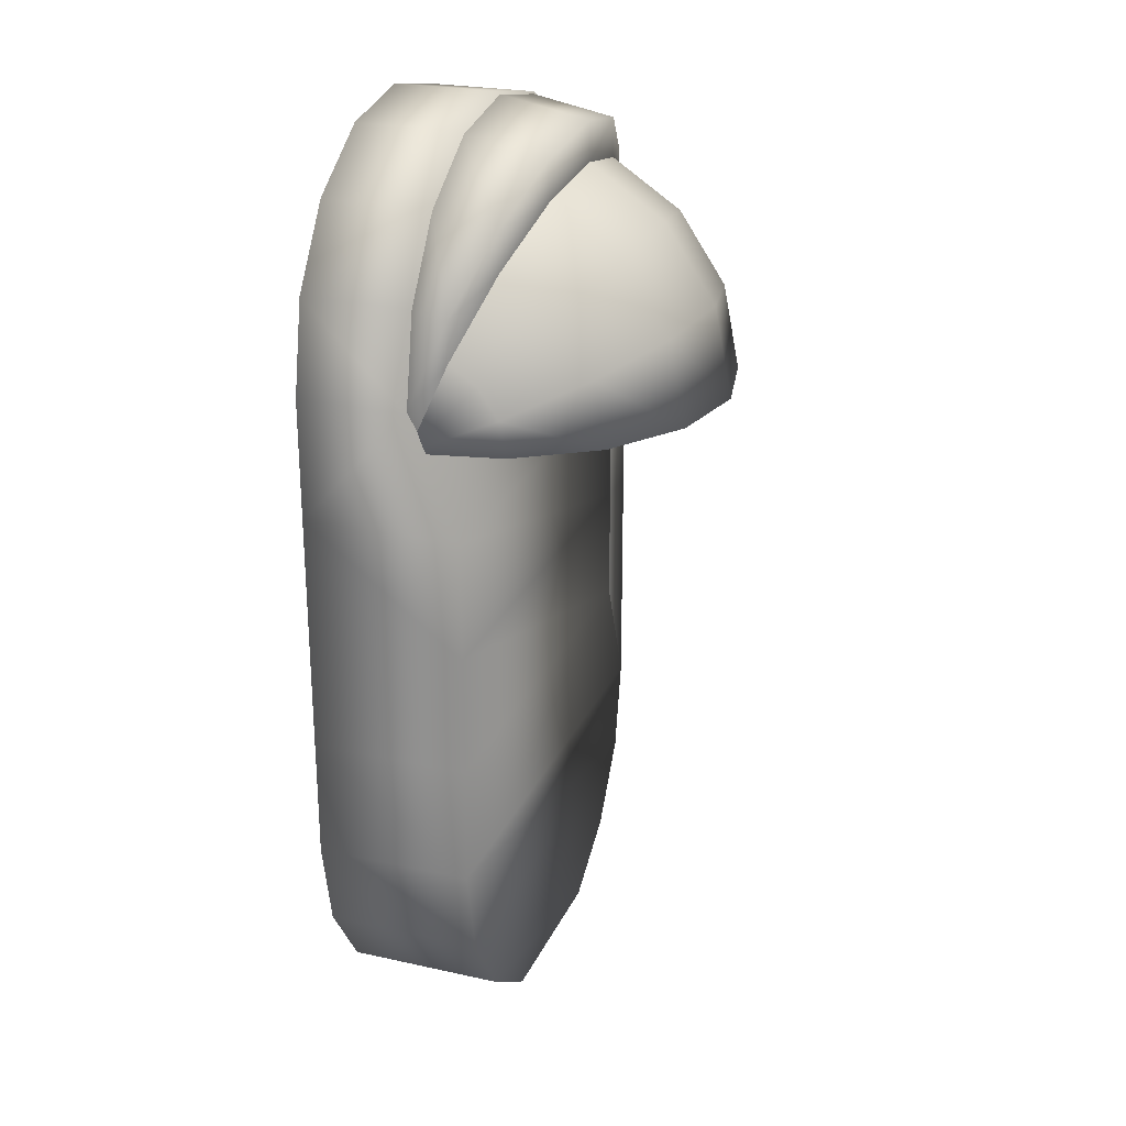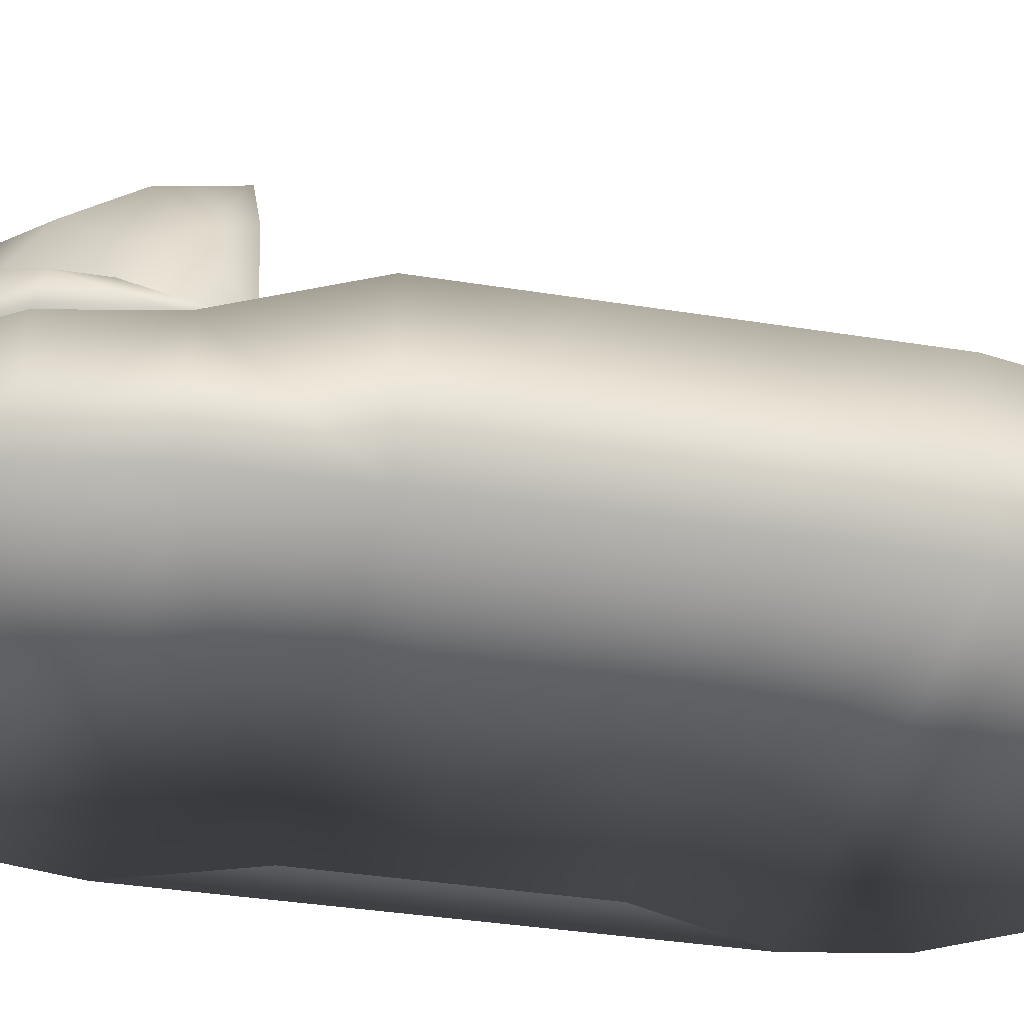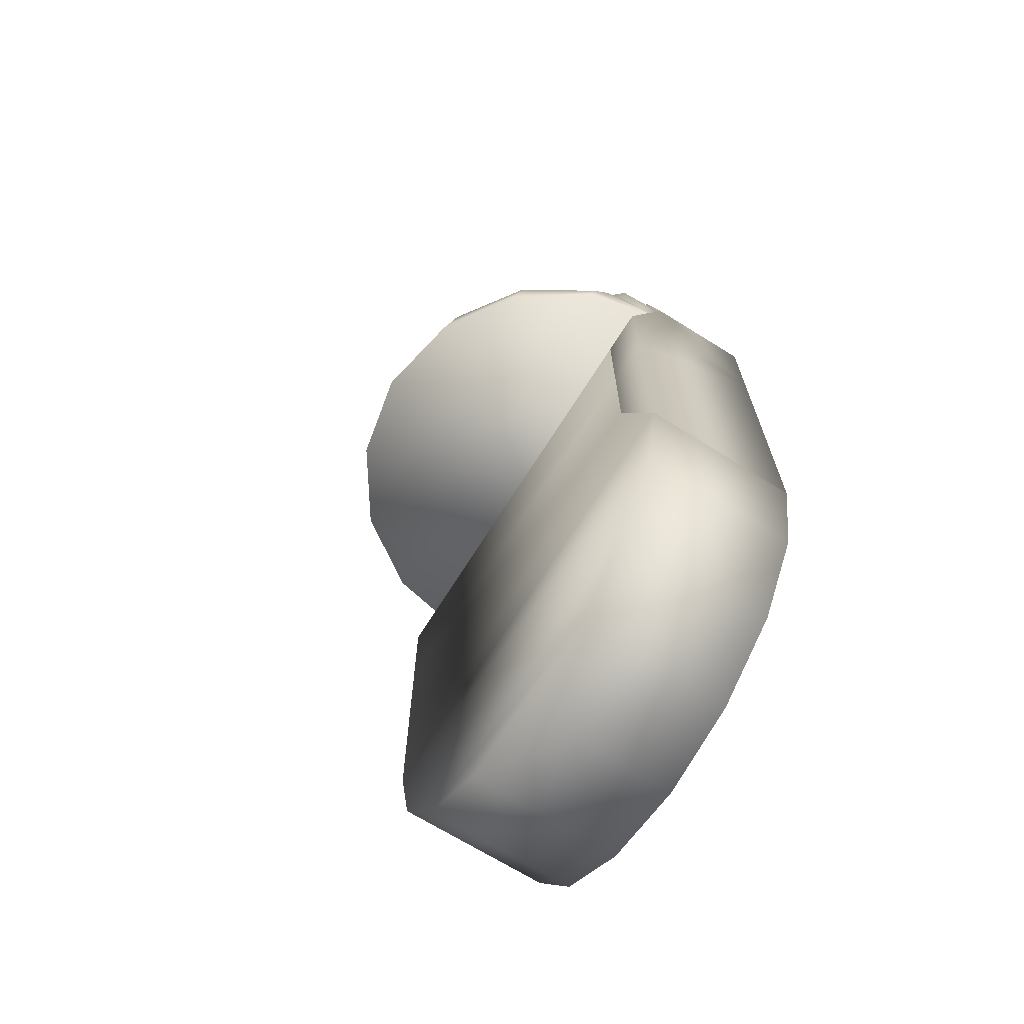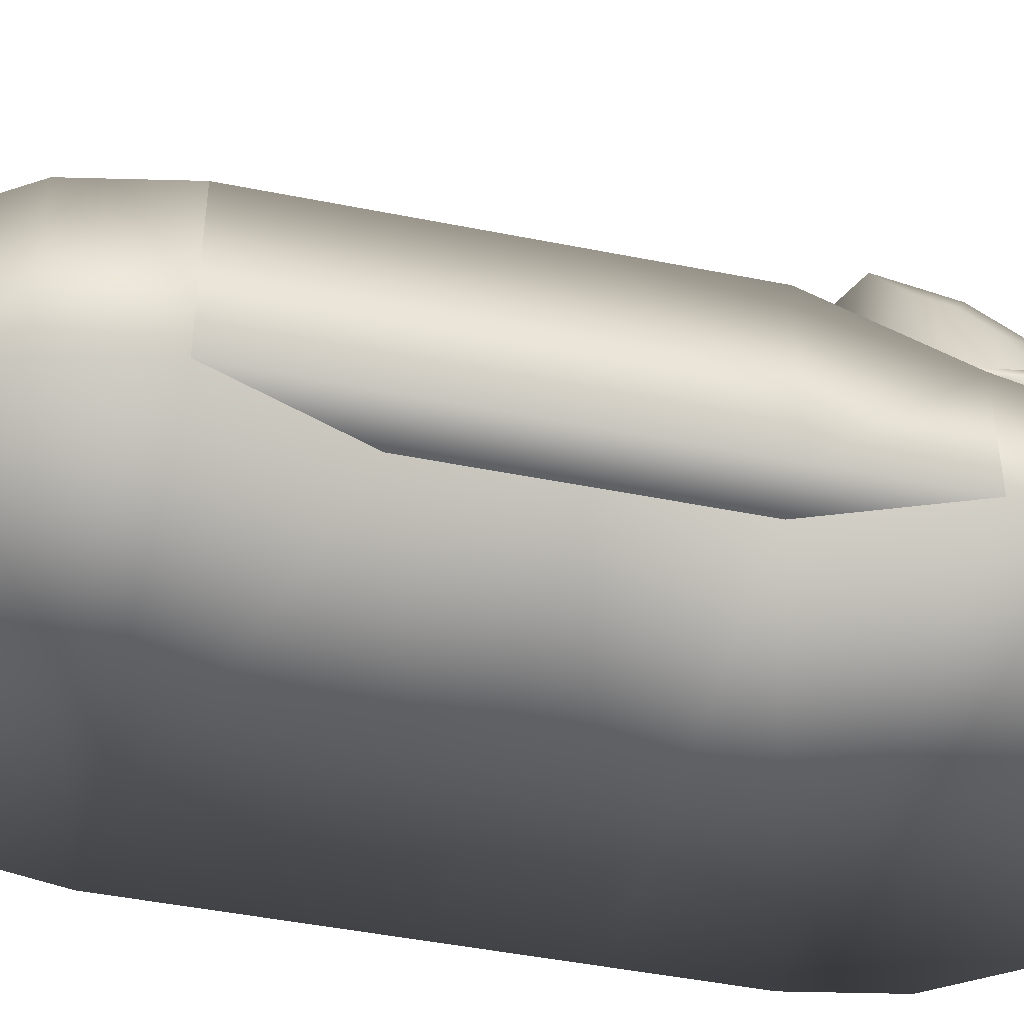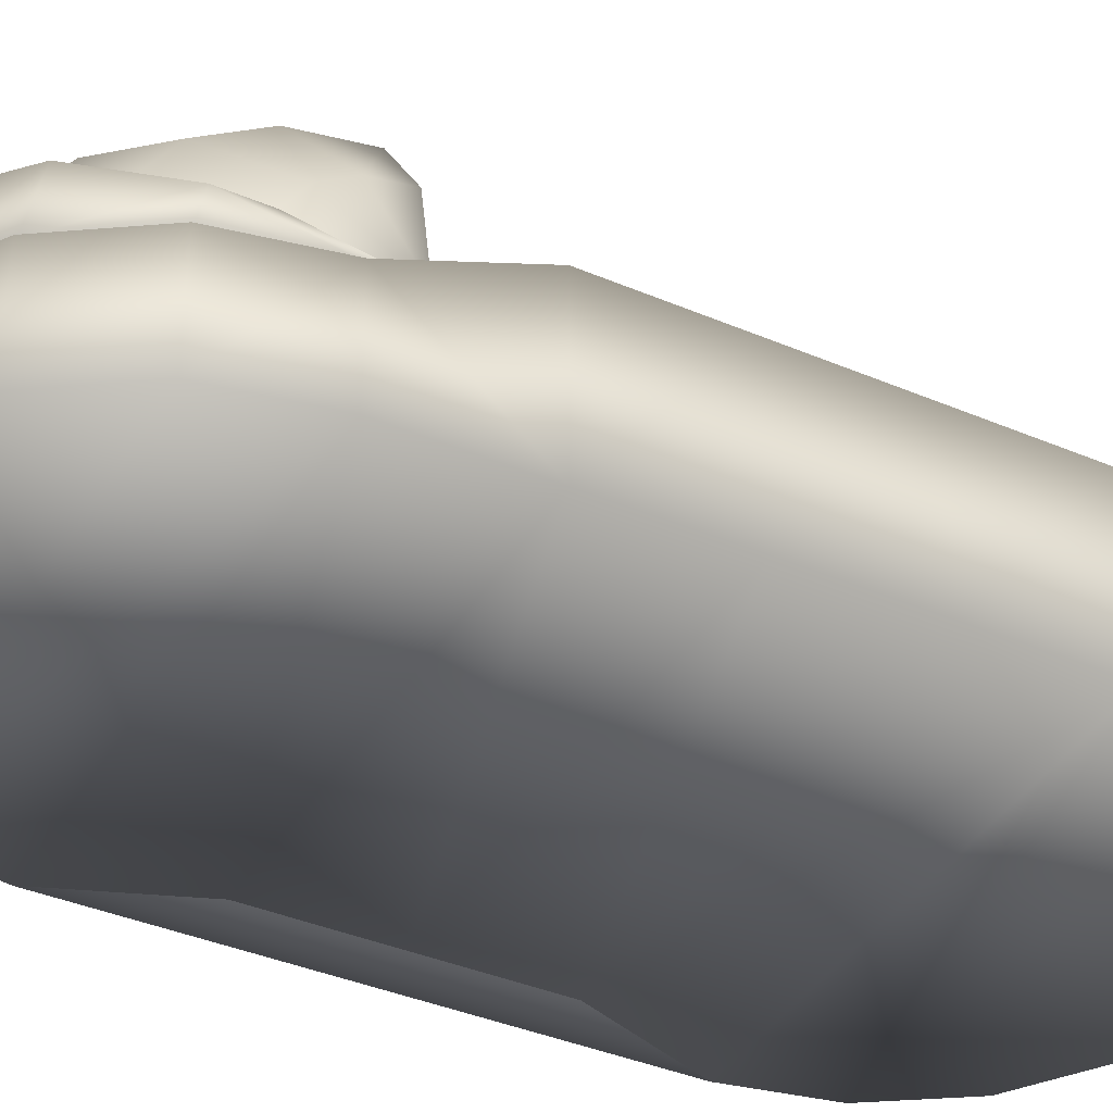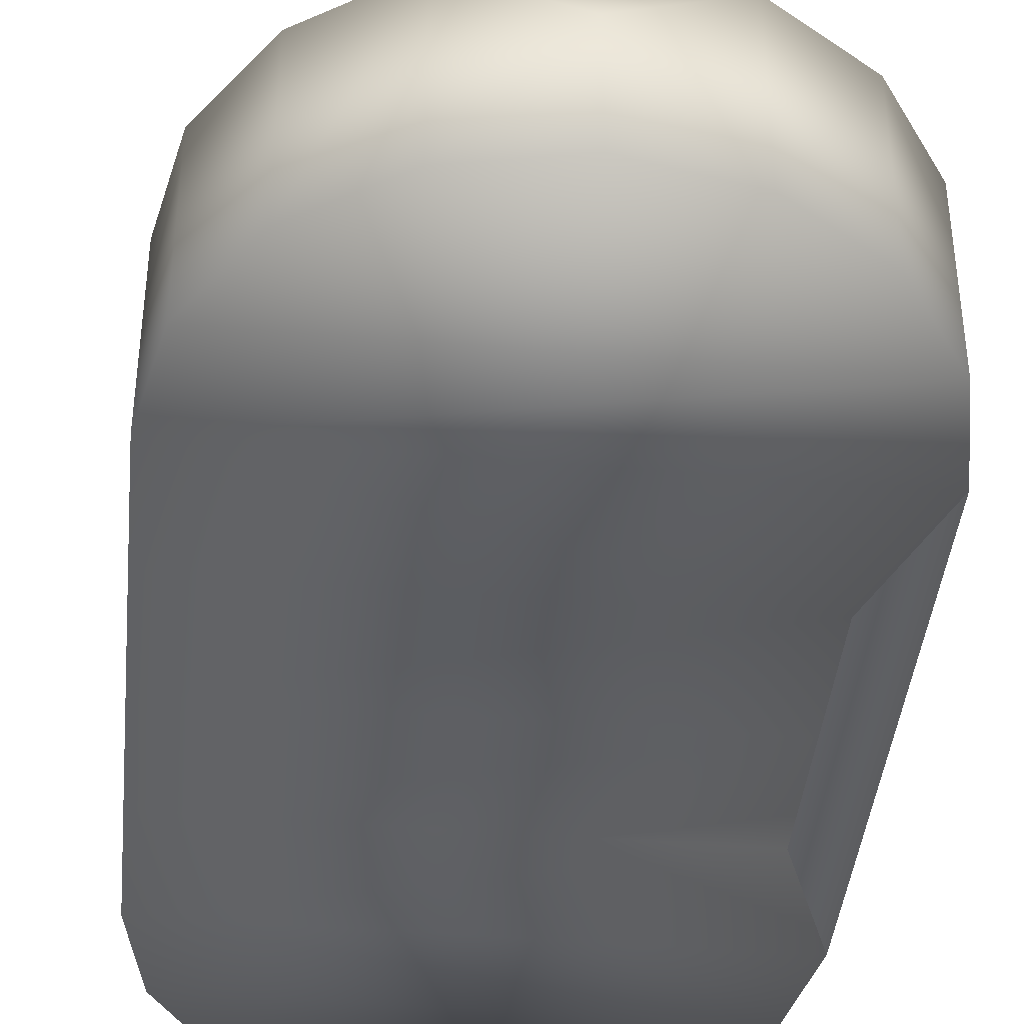
<metadata>
{"format":"obj","ext":"obj","renderer":"f3d","projection":"perspective","resolution":1024,"background":"white","views":[{"elev":24.5,"azim":-70.2,"up":"+Y"},{"elev":-36.0,"azim":-102.0,"up":"+Z"},{"elev":-69.0,"azim":58.0,"up":"+Y"},{"elev":-45.8,"azim":77.0,"up":"+Z"},{"elev":-39.2,"azim":-118.0,"up":"+Z"},{"elev":-41.2,"azim":-5.7,"up":"+Z"}]}
</metadata>
<code>
o foot_Sphere.003
v 0.55 0.55 1e-05
v 0.55 -0.55 0.1126
v 0.55 0.55 -0.25
v 0.55 -0.55 -0.25
v 0.4427 0.275 0.1126
v 0.4427 1.1e-05 0.1126
v 0.4427 -0.275 0.1126
v 0.4427 0.275 -0.25
v 0.4428 8e-06 -0.25
v 0.4428 -0.275 -0.25
v 0.55 0.275 0.1126
v 0.55 1e-05 0.1126
v 0.55 -0.275 0.1126
v 0.55 0.275 -0.25
v 0.55 8e-06 -0.25
v 0.55 -0.275 -0.25
v 0.504 0.666 -0.002946
v 0.3858 0.843 -0.002947
v 0.2088 0.9613 -0.00295
v -1.8e-05 1.003 -0.002952
v -0.2088 0.9613 -0.002954
v -0.3858 0.843 -0.002956
v -0.504 0.666 -0.002957
v -0.504 0.6501 0.07694
v -0.3858 0.8136 0.1447
v -0.2088 0.9229 0.1899
v -1.8e-05 0.9613 0.2058
v 0.2088 0.9229 0.1899
v 0.3858 0.8136 0.1447
v 0.504 0.6501 0.07695
v 0.5455 0.4572 -0.002945
v -0.5456 0.4572 -0.002957
v 0.504 0.7579 -0.002946
v 0.3858 0.9349 -0.002947
v 0.2088 1.053 -0.00295
v -2e-05 1.095 -0.002952
v -0.2088 1.053 -0.002954
v -0.3858 0.9349 -0.002956
v -0.504 0.7579 -0.002957
v -0.504 0.742 0.07694
v -0.3858 0.9055 0.1447
v -0.2088 1.015 0.1899
v -2e-05 1.053 0.2058
v 0.2088 1.015 0.1899
v 0.3858 0.9055 0.1447
v 0.504 0.742 0.07695
v 0.5455 0.5491 -0.002945
v -0.5456 0.5491 -0.002957
v 0.5456 0.4603 -0.006322
v 0.504 0.6691 -0.006323
v 0.3858 0.8461 -0.006324
v 0.2088 0.9644 -0.006327
v -8e-06 1.006 -0.006329
v -0.2088 0.9644 -0.006331
v -0.3858 0.8461 -0.006333
v -0.504 0.6691 -0.006334
v -0.504 0.6532 0.07356
v -0.3858 0.8167 0.1413
v -0.2088 0.926 0.1866
v -8e-06 0.9644 0.2024
v 0.2088 0.926 0.1866
v 0.3858 0.8167 0.1413
v 0.504 0.6532 0.07357
v 0.504 0.608 0.1413
v 0.3858 0.7331 0.2665
v 0.2088 0.8167 0.3501
v -8e-06 0.8461 0.3794
v -0.2088 0.8167 0.3501
v -0.3858 0.7331 0.2664
v -0.504 0.6079 0.1413
v -0.504 0.5402 0.1866
v -0.3858 0.608 0.3501
v -0.2088 0.6532 0.4593
v -6e-06 0.6691 0.4977
v 0.2088 0.6532 0.4593
v 0.3858 0.608 0.3501
v 0.504 0.5402 0.1866
v 0.504 0.4603 0.2025
v 0.3858 0.4603 0.3794
v 0.2088 0.4603 0.4977
v -4e-06 0.4603 0.5392
v -0.2088 0.4603 0.4977
v -0.3858 0.4603 0.3794
v -0.504 0.4603 0.2024
v -0.5456 0.4603 -0.006334
v -0.3889 0.9389 -7e-06
v -0.2105 1.058 -4e-06
v -2.6e-05 1.1 0
v 0.2105 1.058 4e-06
v 0.3889 0.9389 7e-06
v 0.5081 0.7605 9e-06
v 0.55 0.55 1e-05
v -0.55 0.55 -1e-05
v -0.5082 0.7605 -9e-06
v -0.55 -0.55 0.1126
v -0.5081 -0.7605 0.1126
v -0.3889 -0.9389 0.1126
v -0.2105 -1.058 0.1126
v 2.6e-05 -1.1 -0
v 0.2105 -1.058 0.1126
v 0.3889 -0.9389 0.1126
v 0.5081 -0.7605 0.1126
v 0.55 -0.55 0.1126
v -0.3889 0.9389 -0.25
v -0.2105 1.058 -0.25
v -1.7e-05 1.1 -0.25
v 0.2105 1.058 -0.25
v 0.3889 0.9389 -0.25
v 0.5081 0.7605 -0.25
v 0.55 0.55 -0.25
v -0.55 0.55 -0.25
v -0.5081 0.7605 -0.25
v -0.55 -0.55 -0.25
v -0.5081 -0.7605 -0.25
v -0.3889 -0.9389 -0.25
v -0.2104 -1.058 -0.25
v 3.5e-05 -1.1 -0.25
v 0.2105 -1.058 -0.25
v 0.3889 -0.9389 -0.25
v 0.5082 -0.7605 -0.25
v 0.55 -0.55 -0.25
v 0.4427 0.275 0.1126
v 0.4427 1.1e-05 0.1126
v 0.4427 -0.275 0.1126
v -0.55 0.275 0.1126
v -0.55 -1.3e-05 0.1126
v -0.55 -0.275 0.1126
v 0.4427 0.275 -0.25
v 0.4428 8e-06 -0.25
v 0.4428 -0.275 -0.25
v -0.55 0.275 -0.25
v -0.55 -1.5e-05 -0.25
v -0.55 -0.275 -0.25
f 1 5 11
f 3 14 8
f 4 10 16
f 2 13 7
f 33 46 47
f 39 48 40
f 38 39 40
f 38 40 41
f 37 38 41
f 37 41 42
f 36 37 42
f 36 42 43
f 35 36 43
f 35 43 44
f 34 35 44
f 34 44 45
f 33 34 46
f 34 45 46
f 17 33 47
f 17 47 31
f 32 48 23
f 48 39 23
f 24 40 48
f 24 48 32
f 31 47 30
f 47 46 30
f 30 46 29
f 46 45 29
f 29 45 28
f 45 44 28
f 28 44 27
f 44 43 27
f 27 43 42
f 27 42 26
f 26 42 41
f 26 41 25
f 25 41 40
f 25 40 24
f 23 39 22
f 39 38 22
f 22 38 21
f 38 37 21
f 21 37 20
f 37 36 20
f 20 36 35
f 20 35 19
f 19 35 34
f 19 34 18
f 33 17 18
f 33 18 34
f 6 7 12
f 7 13 12
f 5 6 11
f 6 12 11
f 9 15 10
f 15 16 10
f 8 14 9
f 14 15 9
f 2 4 16
f 2 16 13
f 12 13 15
f 13 16 15
f 11 12 14
f 12 15 14
f 1 11 14
f 1 14 3
f 105 106 107
f 87 89 88
f 116 118 117
f 98 99 100
f 124 127 95
f 124 95 103
f 123 126 124
f 126 127 124
f 122 125 123
f 125 126 123
f 92 93 122
f 93 125 122
f 133 130 113
f 130 121 113
f 132 129 130
f 132 130 133
f 131 128 129
f 131 129 132
f 111 110 128
f 111 128 131
f 131 125 93
f 131 93 111
f 132 126 131
f 126 125 131
f 133 127 132
f 127 126 132
f 113 95 133
f 95 127 133
f 122 128 92
f 128 110 92
f 123 129 128
f 123 128 122
f 124 130 129
f 124 129 123
f 103 121 130
f 103 130 124
f 97 98 100
f 97 100 101
f 96 97 101
f 96 101 102
f 115 119 118
f 115 118 116
f 114 120 115
f 120 119 115
f 95 96 102
f 95 102 103
f 113 121 120
f 113 120 114
f 91 94 93
f 91 93 92
f 109 110 111
f 109 111 112
f 86 94 90
f 94 91 90
f 104 108 112
f 108 109 112
f 86 90 89
f 86 89 87
f 104 105 107
f 104 107 108
f 102 120 121
f 102 121 103
f 101 119 102
f 119 120 102
f 100 118 101
f 118 119 101
f 99 117 118
f 99 118 100
f 98 116 99
f 116 117 99
f 97 115 98
f 115 116 98
f 96 114 97
f 114 115 97
f 95 113 96
f 113 114 96
f 104 112 86
f 112 94 86
f 94 112 93
f 112 111 93
f 92 110 109
f 92 109 91
f 91 109 108
f 91 108 90
f 90 108 107
f 90 107 89
f 89 107 106
f 89 106 88
f 88 106 105
f 88 105 87
f 87 105 104
f 87 104 86
f 85 57 56
f 63 49 50
f 64 49 63
f 85 70 57
f 85 71 70
f 77 49 64
f 78 49 77
f 85 84 71
f 80 81 82
f 79 80 82
f 79 82 83
f 78 79 83
f 78 83 84
f 49 78 84
f 49 84 85
f 71 84 83
f 71 83 72
f 72 83 82
f 72 82 73
f 73 82 81
f 73 81 74
f 74 81 80
f 74 80 75
f 75 80 79
f 75 79 76
f 76 79 77
f 79 78 77
f 65 76 64
f 76 77 64
f 66 75 76
f 66 76 65
f 67 74 75
f 67 75 66
f 68 73 74
f 68 74 67
f 69 72 73
f 69 73 68
f 70 71 72
f 70 72 69
f 57 70 58
f 70 69 58
f 58 69 59
f 69 68 59
f 59 68 60
f 68 67 60
f 60 67 61
f 67 66 61
f 61 66 65
f 61 65 62
f 62 65 64
f 62 64 63
f 51 62 63
f 51 63 50
f 52 61 51
f 61 62 51
f 53 60 52
f 60 61 52
f 54 59 53
f 59 60 53
f 55 58 54
f 58 59 54
f 56 57 55
f 57 58 55

</code>
